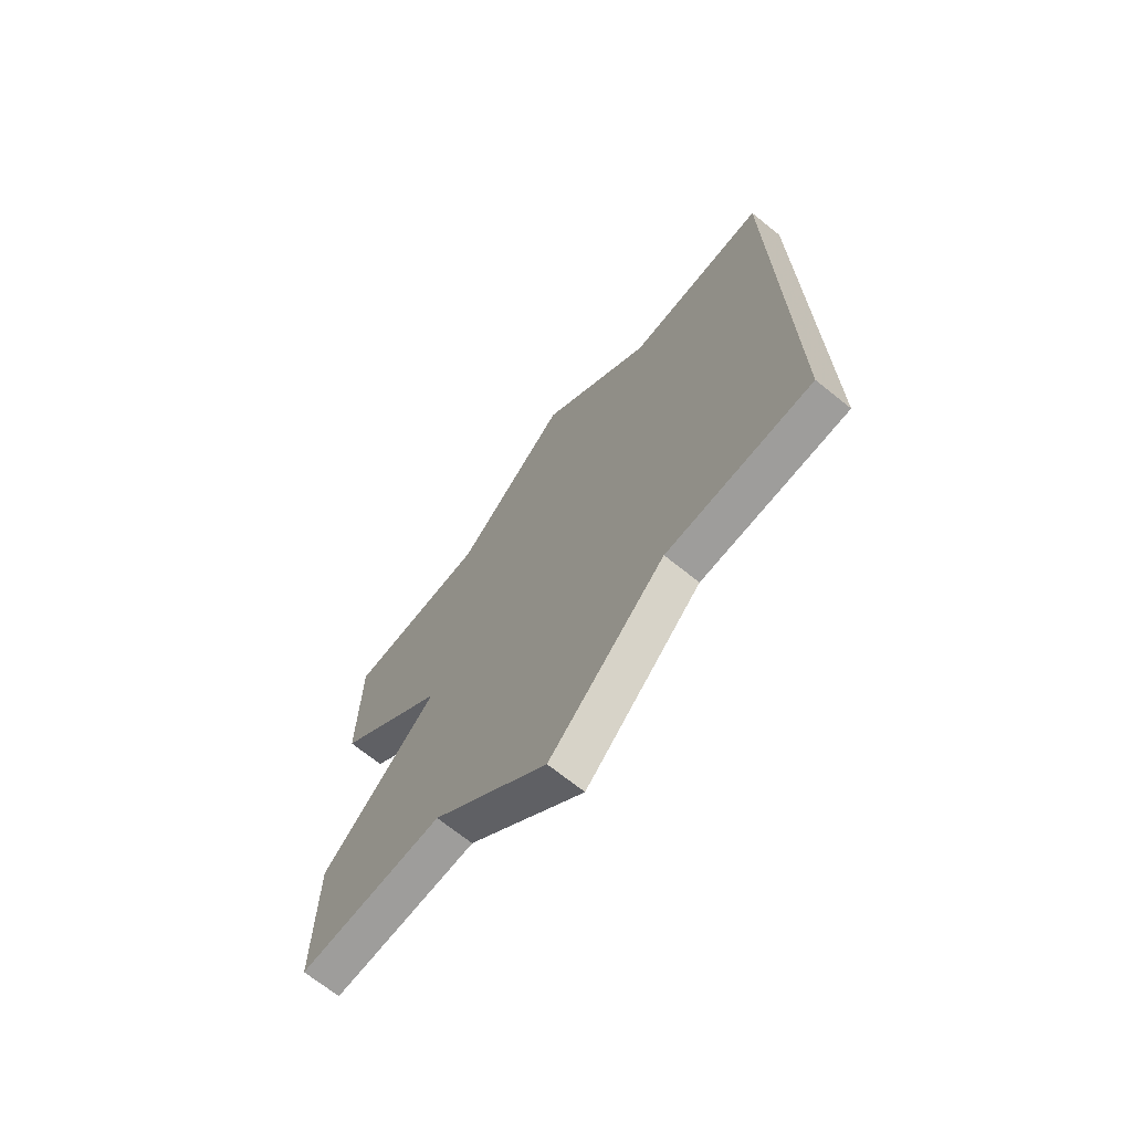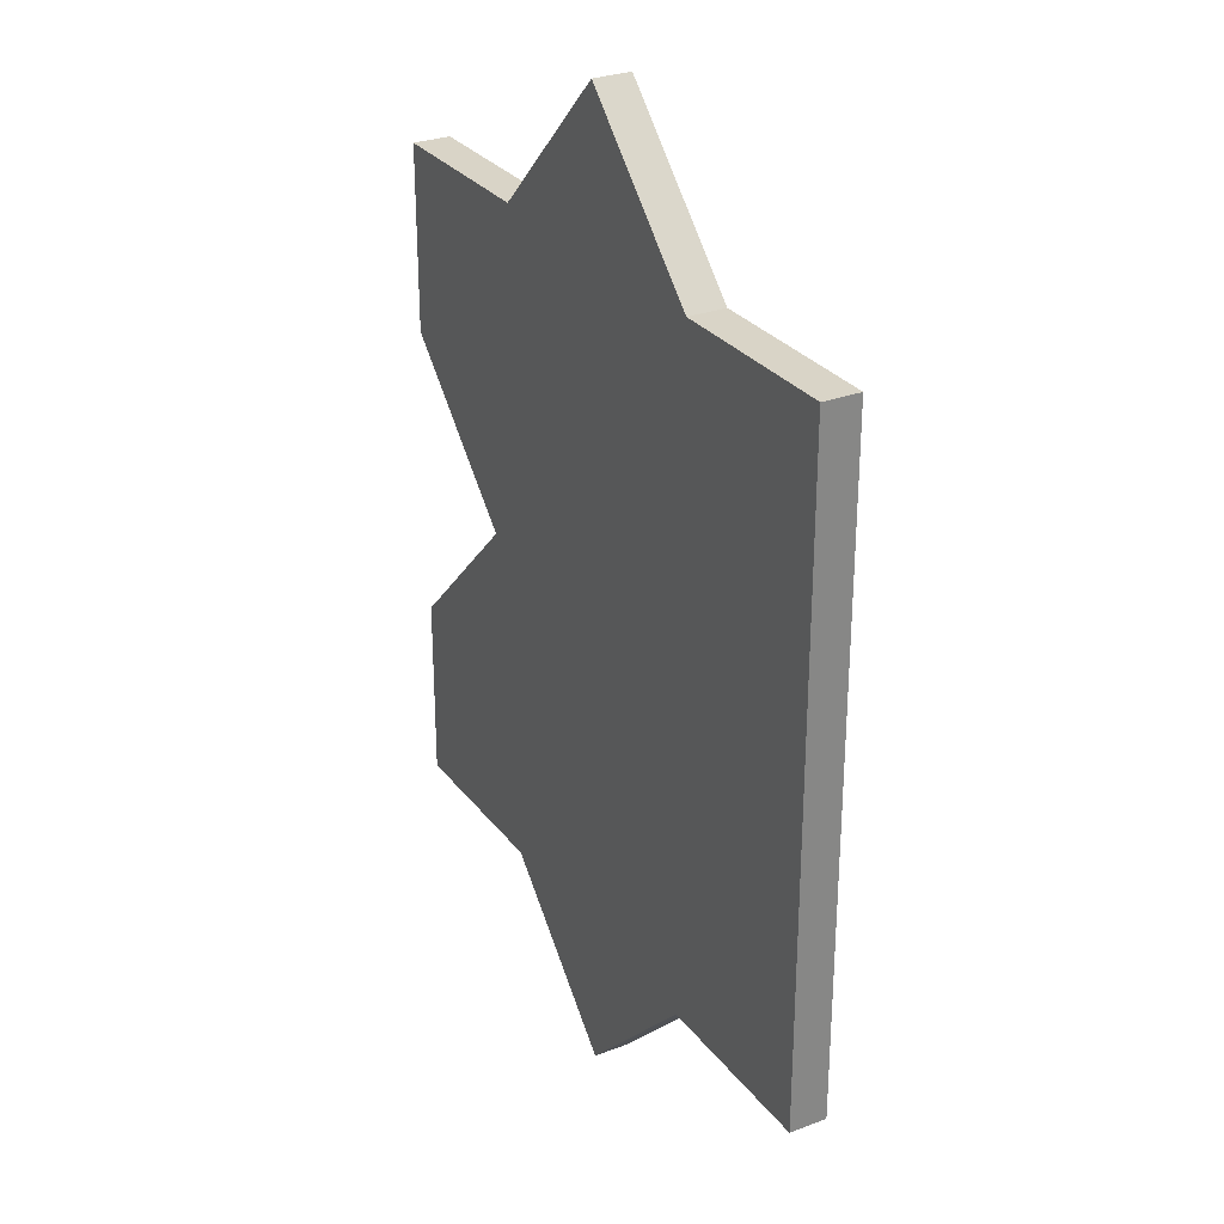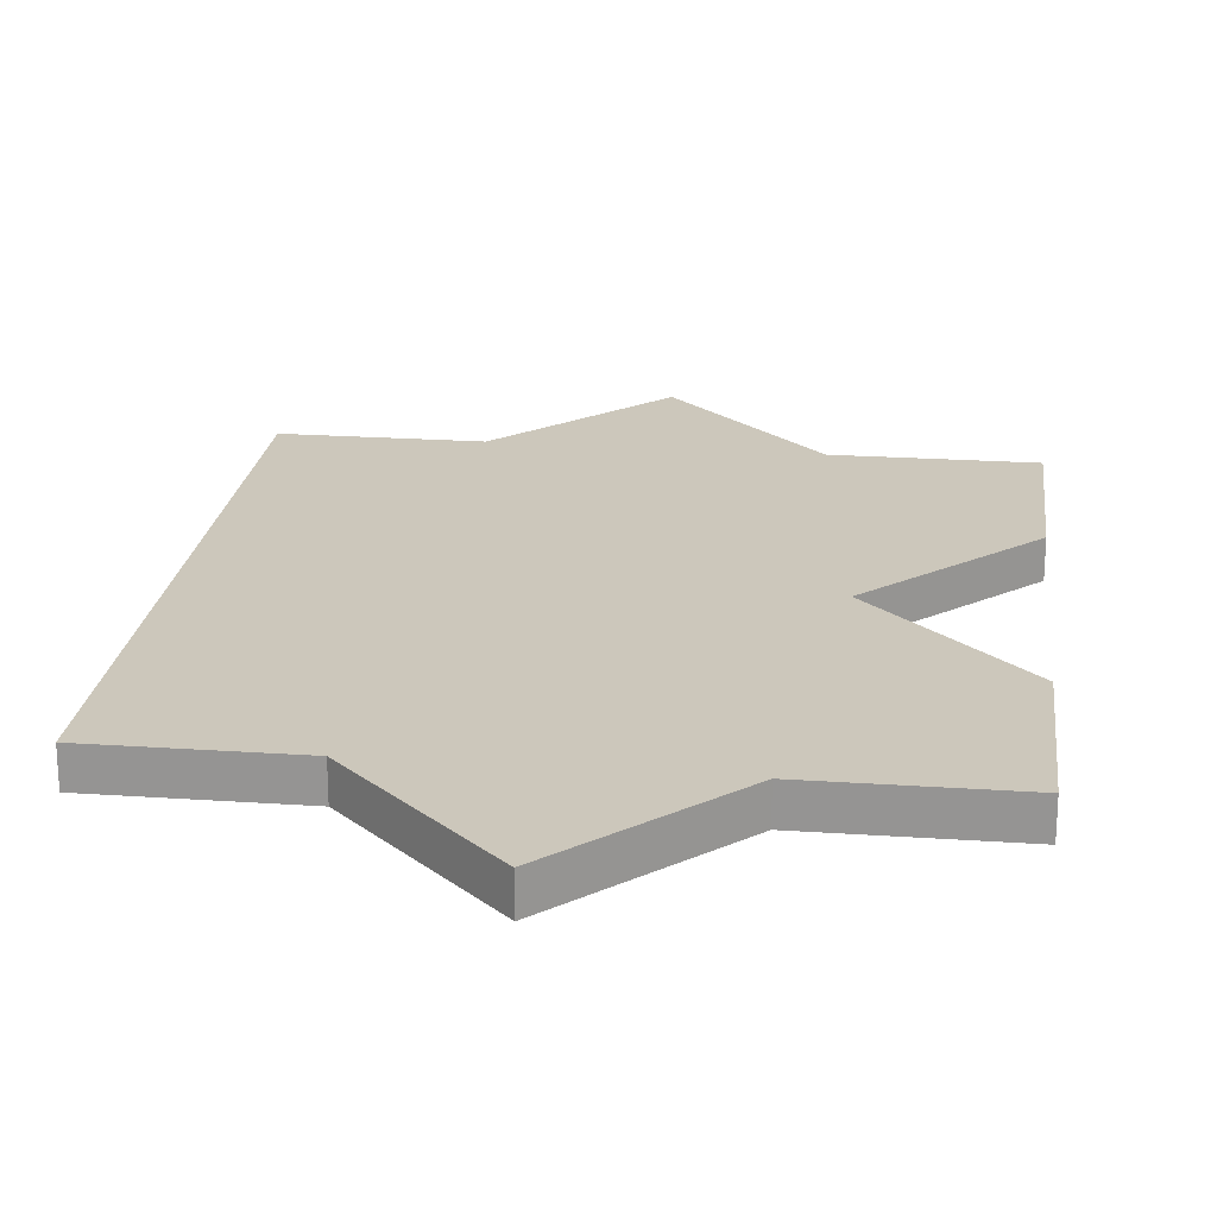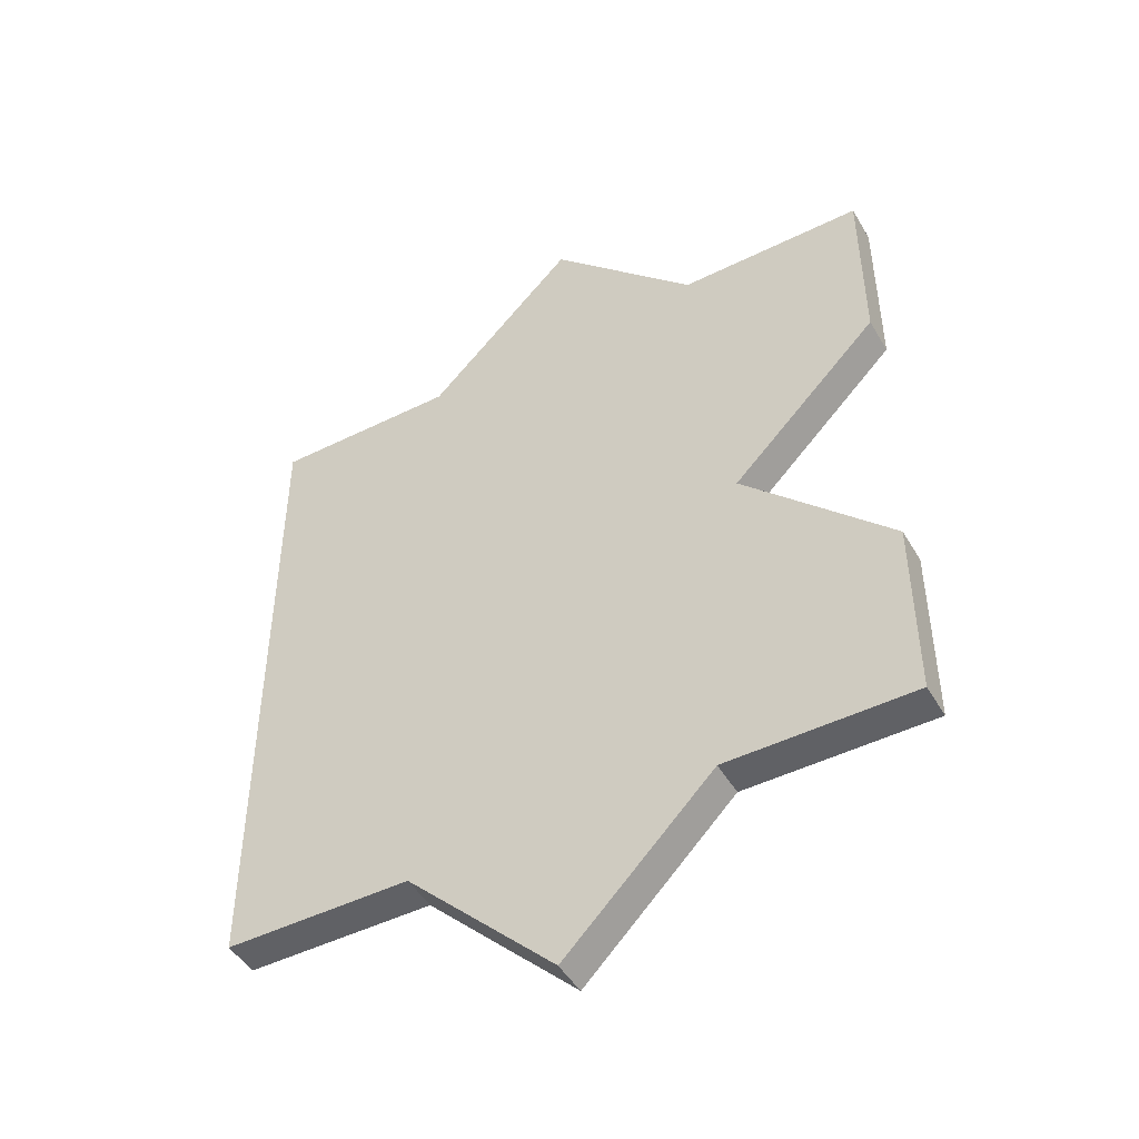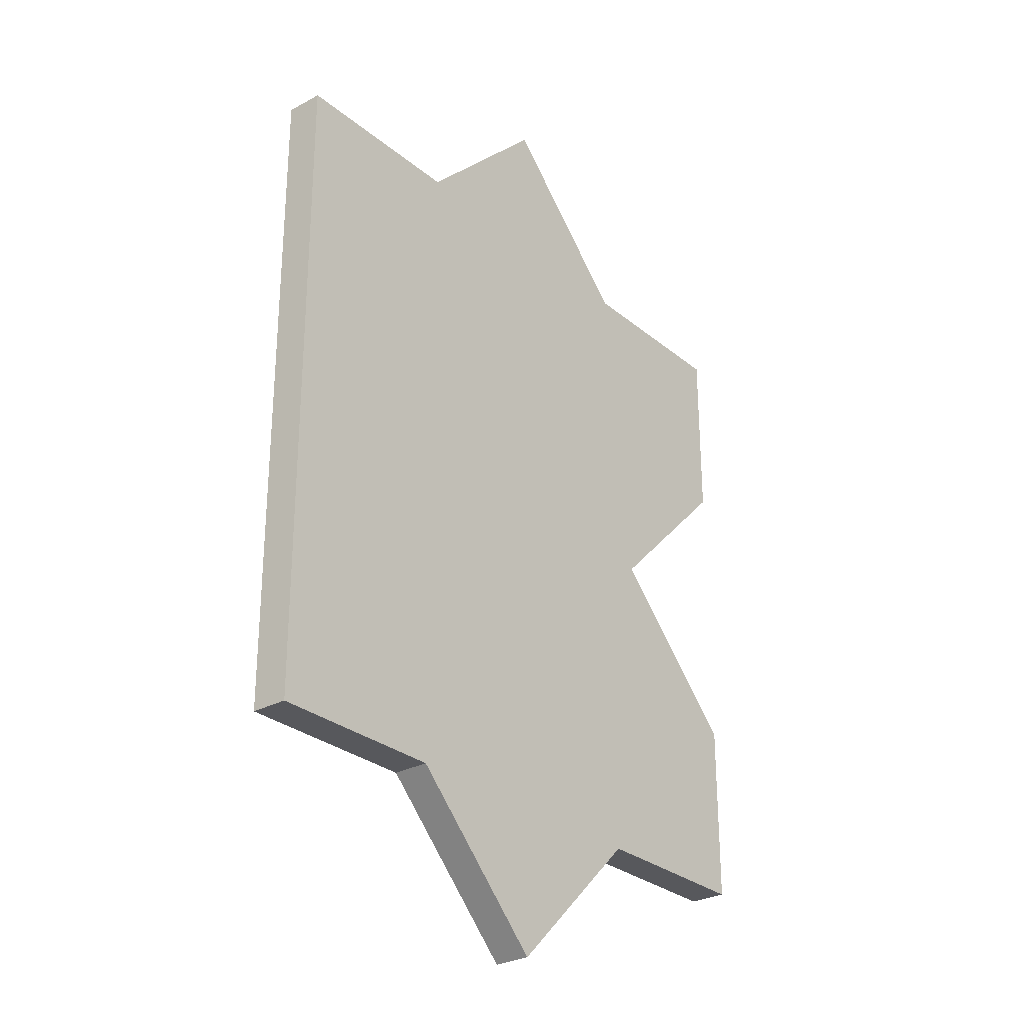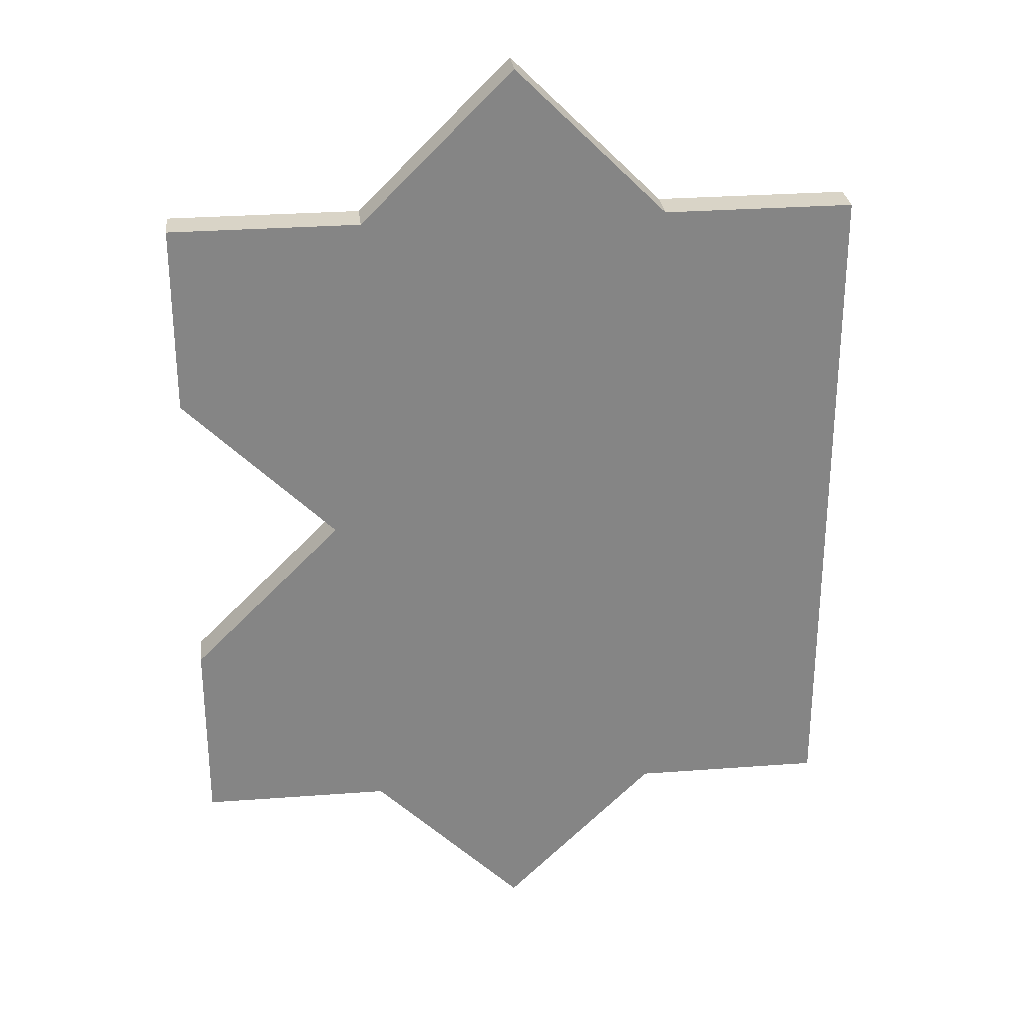
<metadata>
{"format":"obj","ext":"obj","renderer":"f3d","projection":"perspective","resolution":1024,"background":"white","views":[{"elev":-70.5,"azim":-128.7,"up":"+Y"},{"elev":28.6,"azim":-119.6,"up":"+Y"},{"elev":21.6,"azim":6.9,"up":"+Z"},{"elev":-47.6,"azim":29.2,"up":"+Y"},{"elev":-28.7,"azim":-50.7,"up":"+Y"},{"elev":28.7,"azim":173.6,"up":"+Y"}]}
</metadata>
<code>
o obj_0
v -5.002 		-102 		1
v -5.002 		-102 		1.554e-14
v -1 		-106 		1.732e-14
v -1 		-106 		1
v -14 		-111 		1
v -10 		-115 		1
v -6 		-111 		1
v -10 		-89 		1
v -14 		-93 		1
v -6 		-93 		1
v -6 		-93 		1.332e-14
v -1 		-93 		1.443e-14
v -1 		-98 		1.554e-14
v -6 		-111 		1.732e-14
v -10 		-115 		1.732e-14
v -14 		-111 		1.554e-14
v -19 		-93 		1
v -19 		-93 		1.044e-14
v -19 		-111 		1.443e-14
v -19 		-111 		1
v -14 		-93 		1.155e-14
v -10 		-89 		1.155e-14
v -1 		-111 		1.843e-14
v -1 		-98 		1
v -1 		-93 		1
v -1 		-111 		1
g group_14900002
f 3 2 1
f 3 1 4
f 5 6 7
f 1 10 9
f 8 9 10
f 11 12 13
f 11 13 2
f 14 15 16
f 17 18 20
f 19 20 18
f 14 16 2
f 22 11 21
f 2 21 11
f 23 14 3
f 2 3 14
f 19 18 16
f 18 21 16
f 17 5 9
f 21 18 17
f 21 17 9
f 21 9 8
f 21 8 22
f 25 10 24
f 1 24 10
f 21 2 16
f 24 13 12
f 24 12 25
f 1 9 5
f 20 5 17
f 5 7 1
f 4 1 7
f 4 7 26
f 12 11 10
f 12 10 25
f 6 15 14
f 6 14 7
f 2 13 1
f 24 1 13
f 8 10 11
f 8 11 22
f 6 5 16
f 6 16 15
f 7 14 23
f 7 23 26
f 20 19 16
f 20 16 5
f 23 3 4
f 23 4 26

</code>
